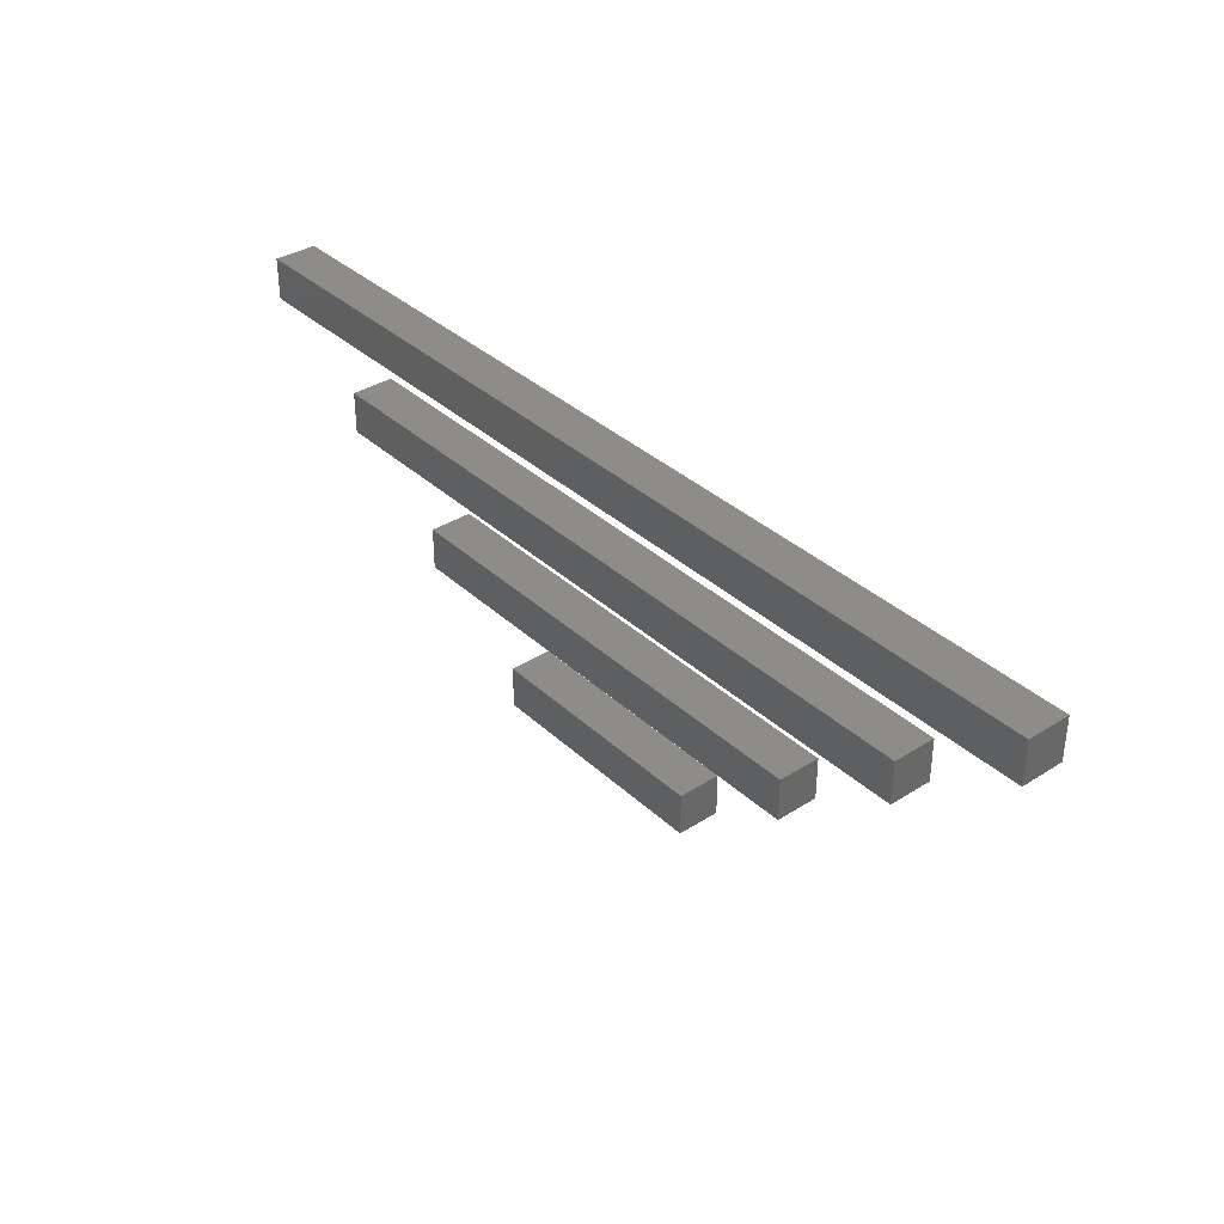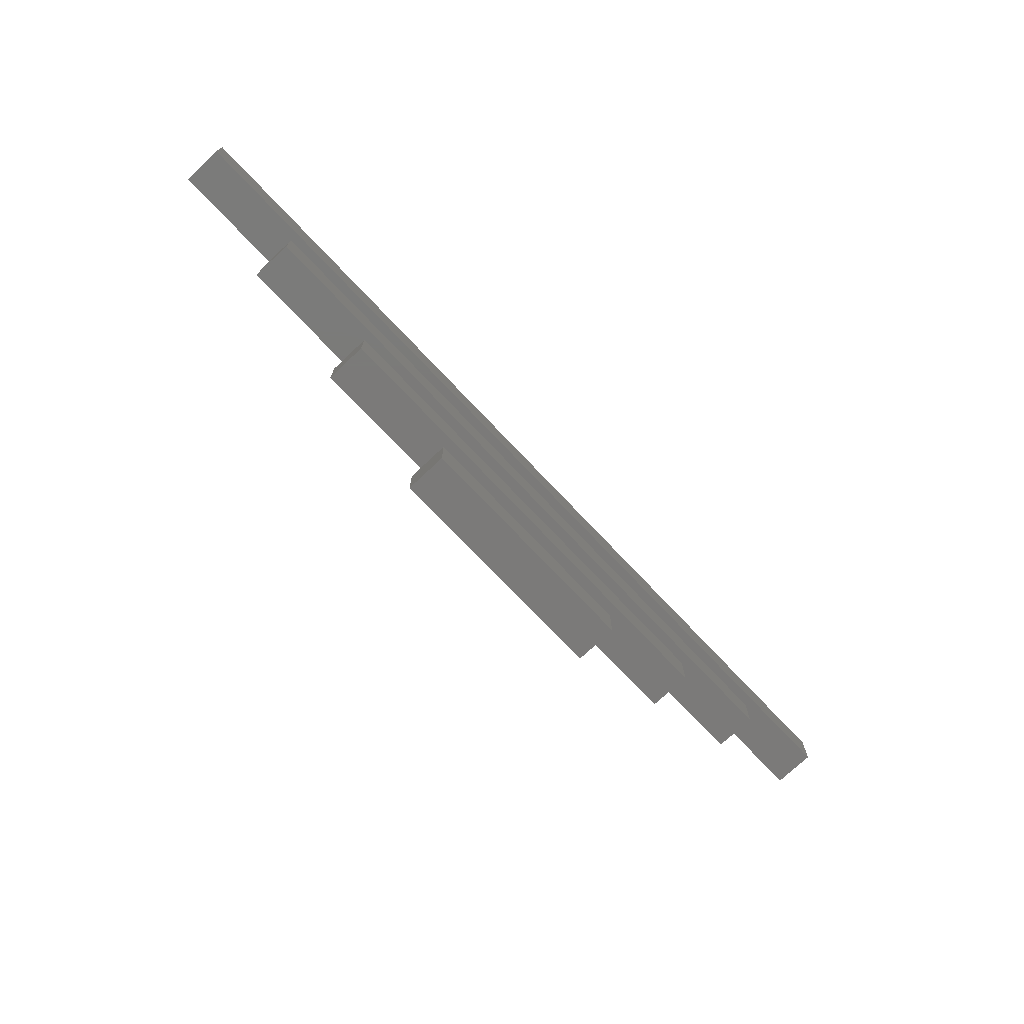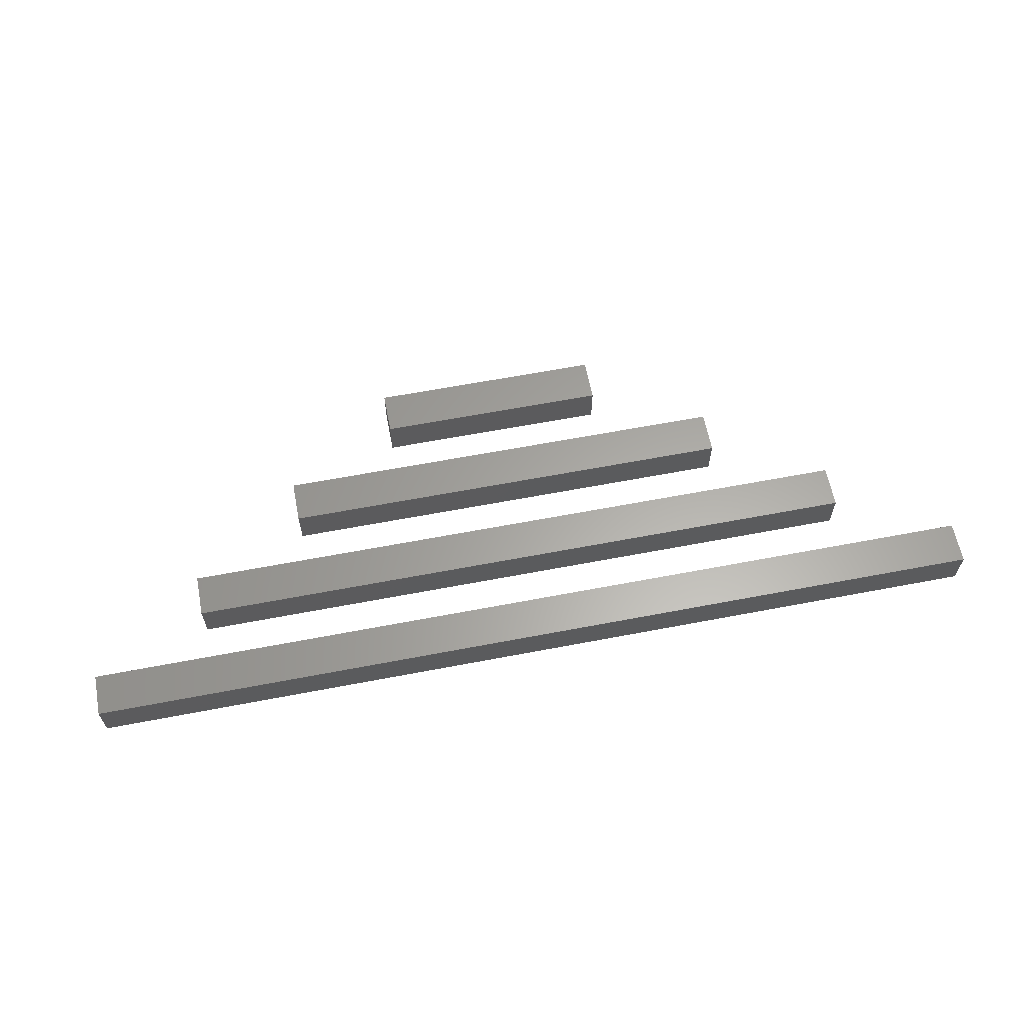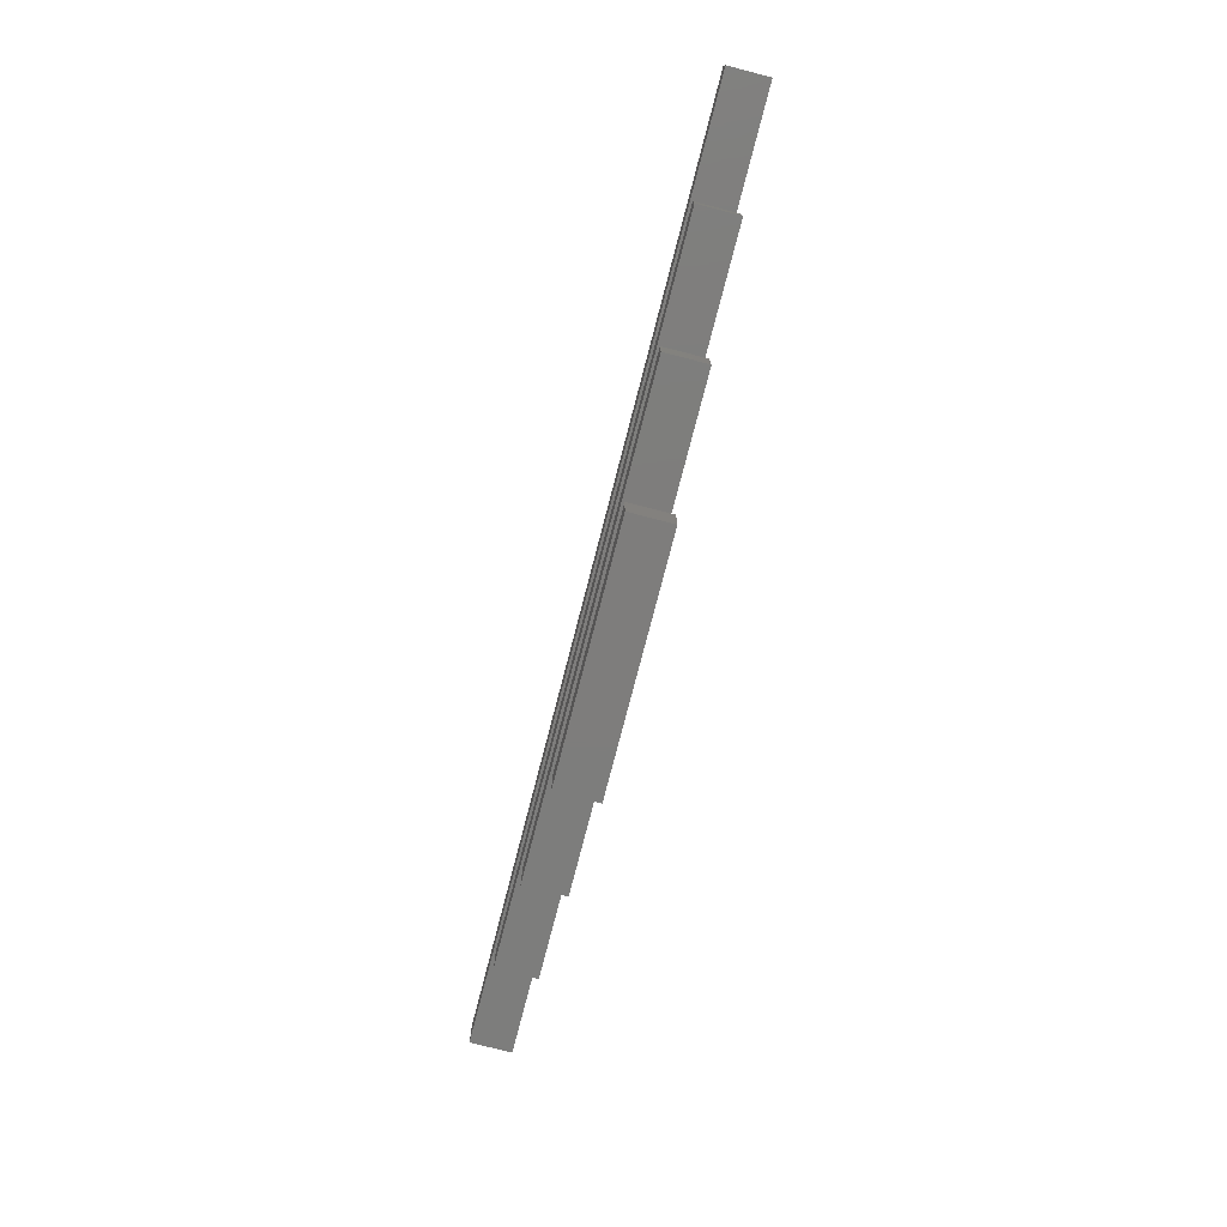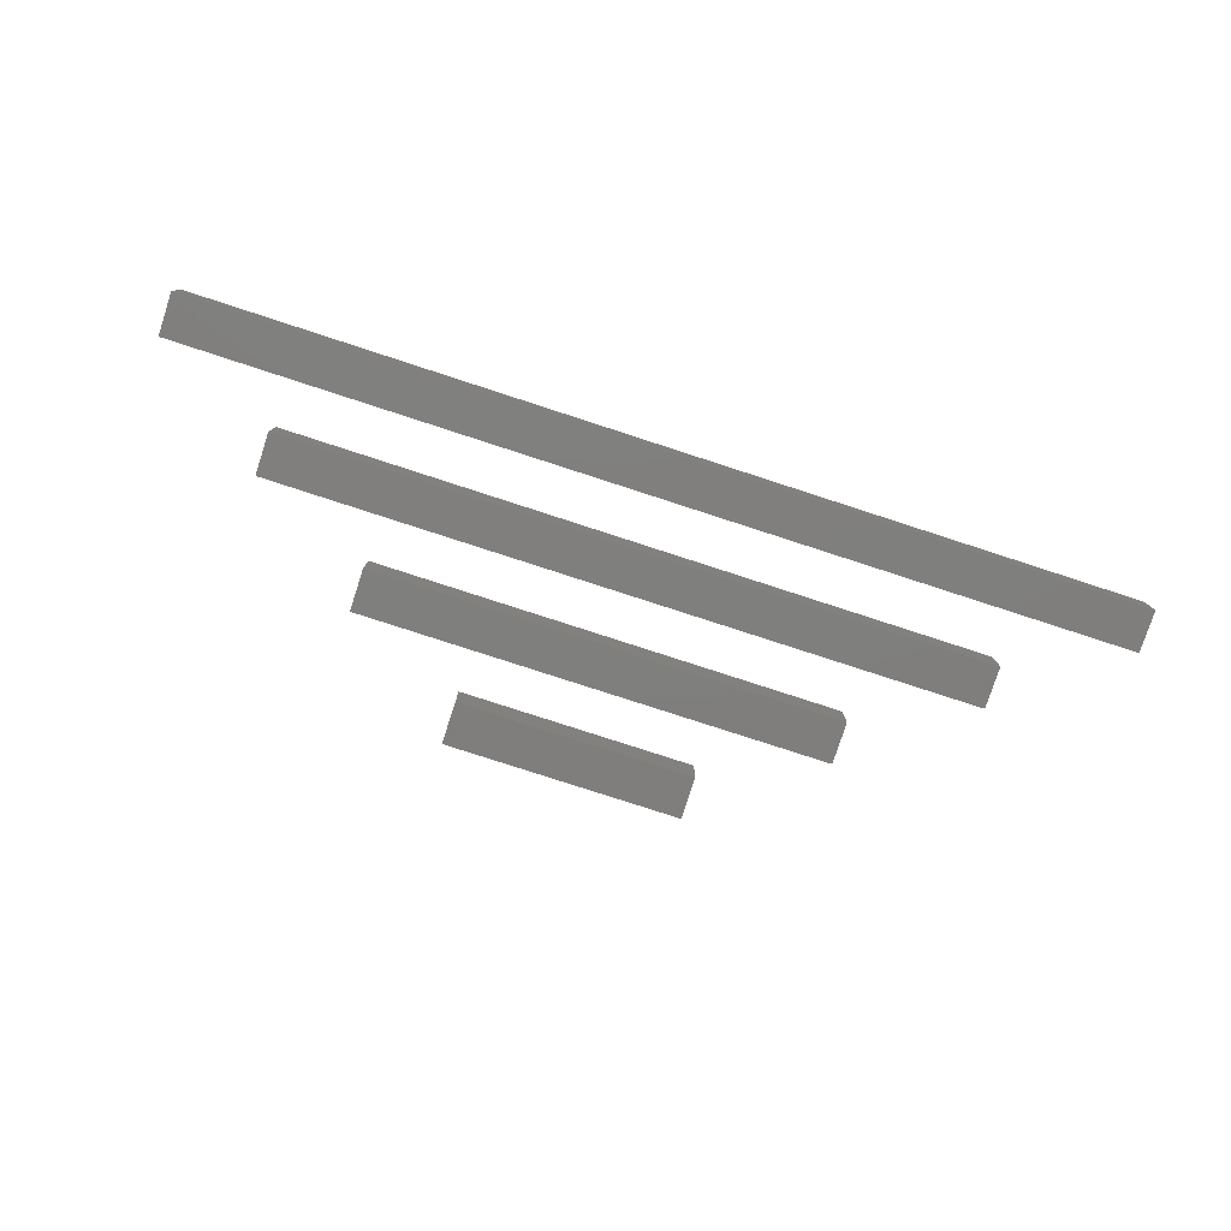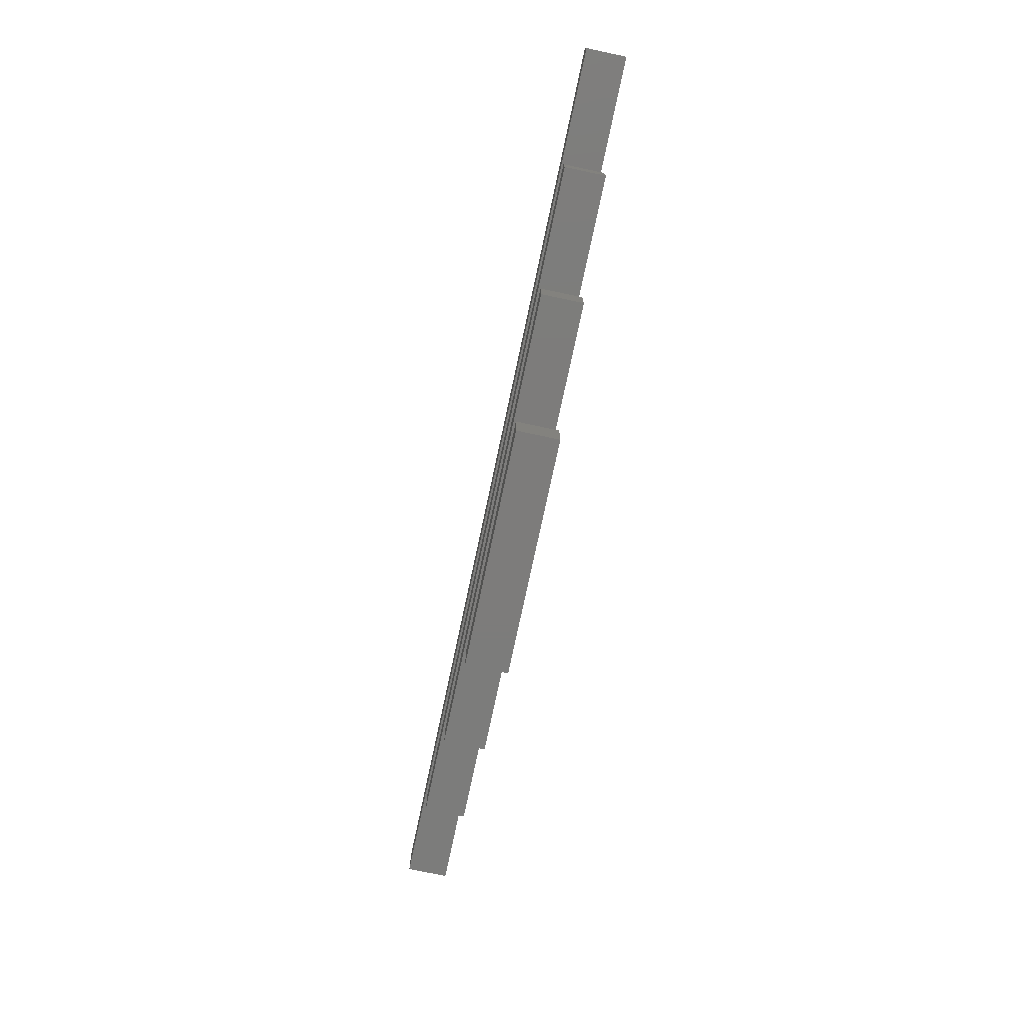
<metadata>
{"format":"stl","ext":"stl","renderer":"f3d","projection":"perspective","resolution":1024,"background":"white","views":[{"elev":35.8,"azim":50.1,"up":"+Y"},{"elev":-73.7,"azim":-46.6,"up":"+Y"},{"elev":62.2,"azim":169.0,"up":"+Z"},{"elev":-77.0,"azim":75.5,"up":"+Y"},{"elev":-78.8,"azim":162.0,"up":"+Z"},{"elev":-75.8,"azim":-102.0,"up":"+Y"}]}
</metadata>
<code>
# stl→obj: 32 verts, 48 faces
v 25 -25.5 4.5
v 25 -34.5 4.5
v 25 -25.5 -4.5
v 25 -34.5 -4.5
v -25 -25.5 -4.5
v -25 -34.5 -4.5
v -25 -25.5 4.5
v -25 -34.5 4.5
v 50 -5.5 4.5
v 50 -14.5 4.5
v 50 -5.5 -4.5
v 50 -14.5 -4.5
v -50 -5.5 -4.5
v -50 -14.5 -4.5
v -50 -5.5 4.5
v -50 -14.5 4.5
v 75 14.5 4.5
v 75 5.5 4.5
v 75 14.5 -4.5
v 75 5.5 -4.5
v -75 14.5 -4.5
v -75 5.5 -4.5
v -75 14.5 4.5
v -75 5.5 4.5
v 100 34.5 4.5
v 100 25.5 4.5
v 100 34.5 -4.5
v 100 25.5 -4.5
v -100 34.5 -4.5
v -100 25.5 -4.5
v -100 34.5 4.5
v -100 25.5 4.5
f 1 2 3
f 2 4 3
f 5 6 7
f 6 8 7
f 5 7 3
f 7 1 3
f 8 6 2
f 6 4 2
f 7 8 1
f 8 2 1
f 3 4 5
f 4 6 5
f 9 10 11
f 10 12 11
f 13 14 15
f 14 16 15
f 13 15 11
f 15 9 11
f 16 14 10
f 14 12 10
f 15 16 9
f 16 10 9
f 11 12 13
f 12 14 13
f 17 18 19
f 18 20 19
f 21 22 23
f 22 24 23
f 21 23 19
f 23 17 19
f 24 22 18
f 22 20 18
f 23 24 17
f 24 18 17
f 19 20 21
f 20 22 21
f 25 26 27
f 26 28 27
f 29 30 31
f 30 32 31
f 29 31 27
f 31 25 27
f 32 30 26
f 30 28 26
f 31 32 25
f 32 26 25
f 27 28 29
f 28 30 29

</code>
